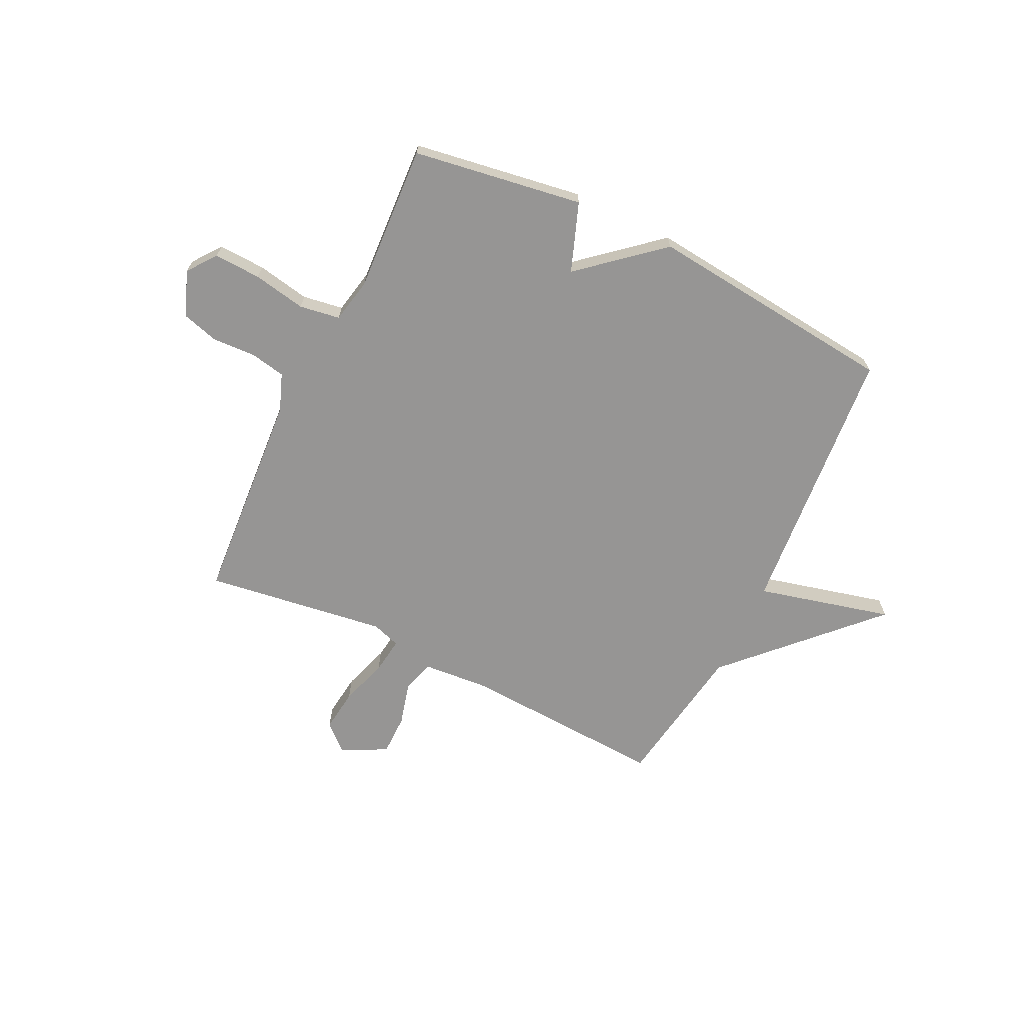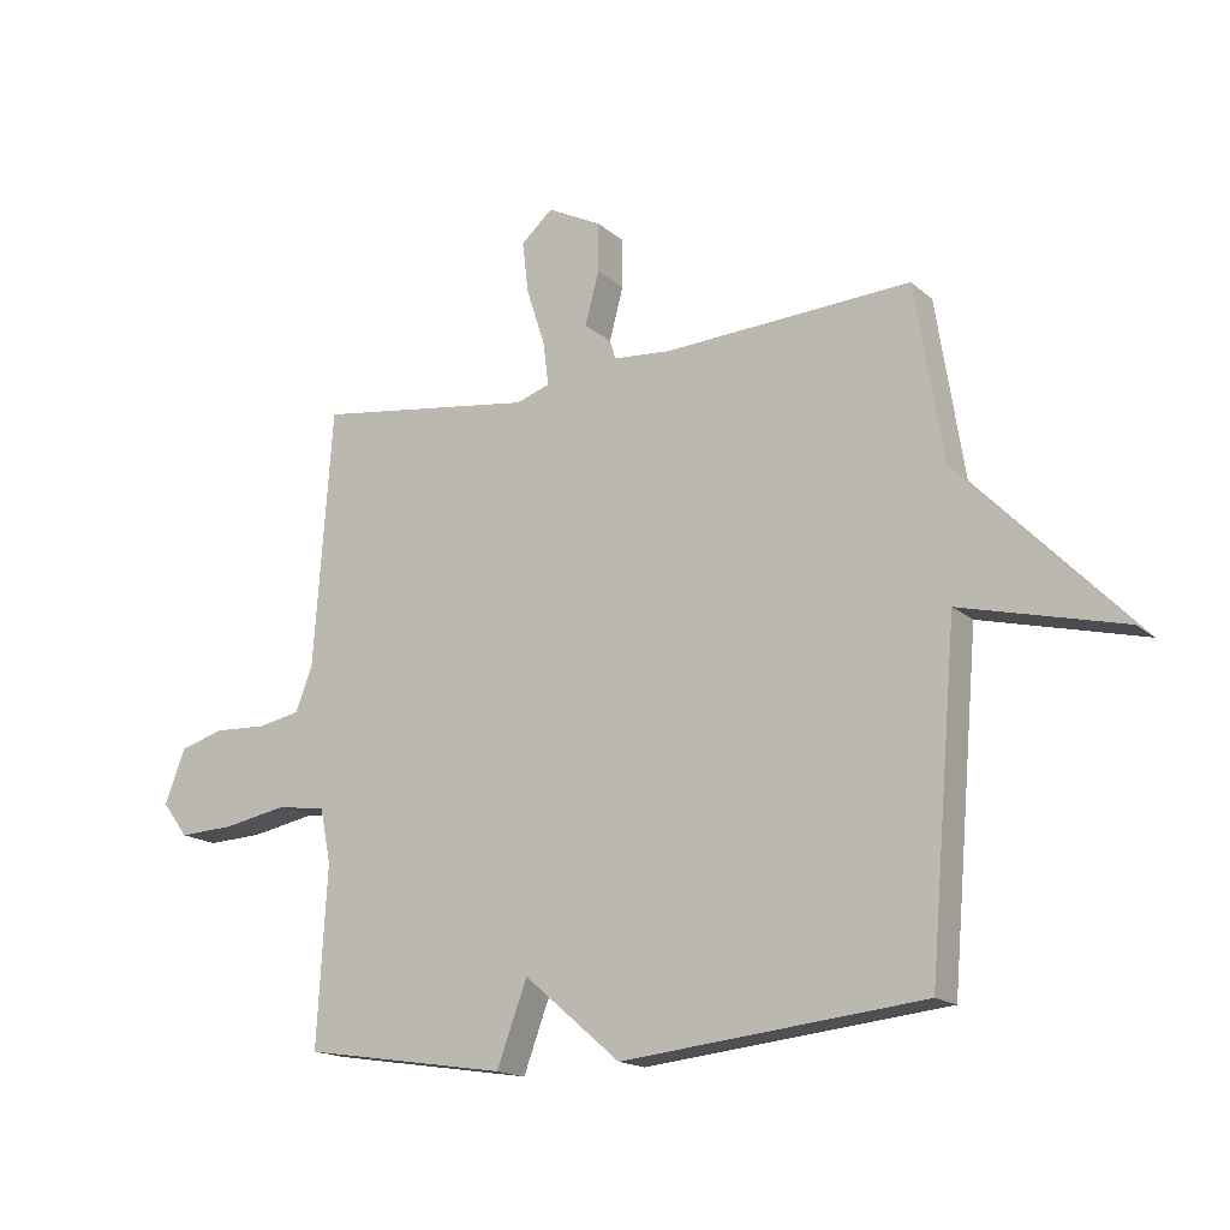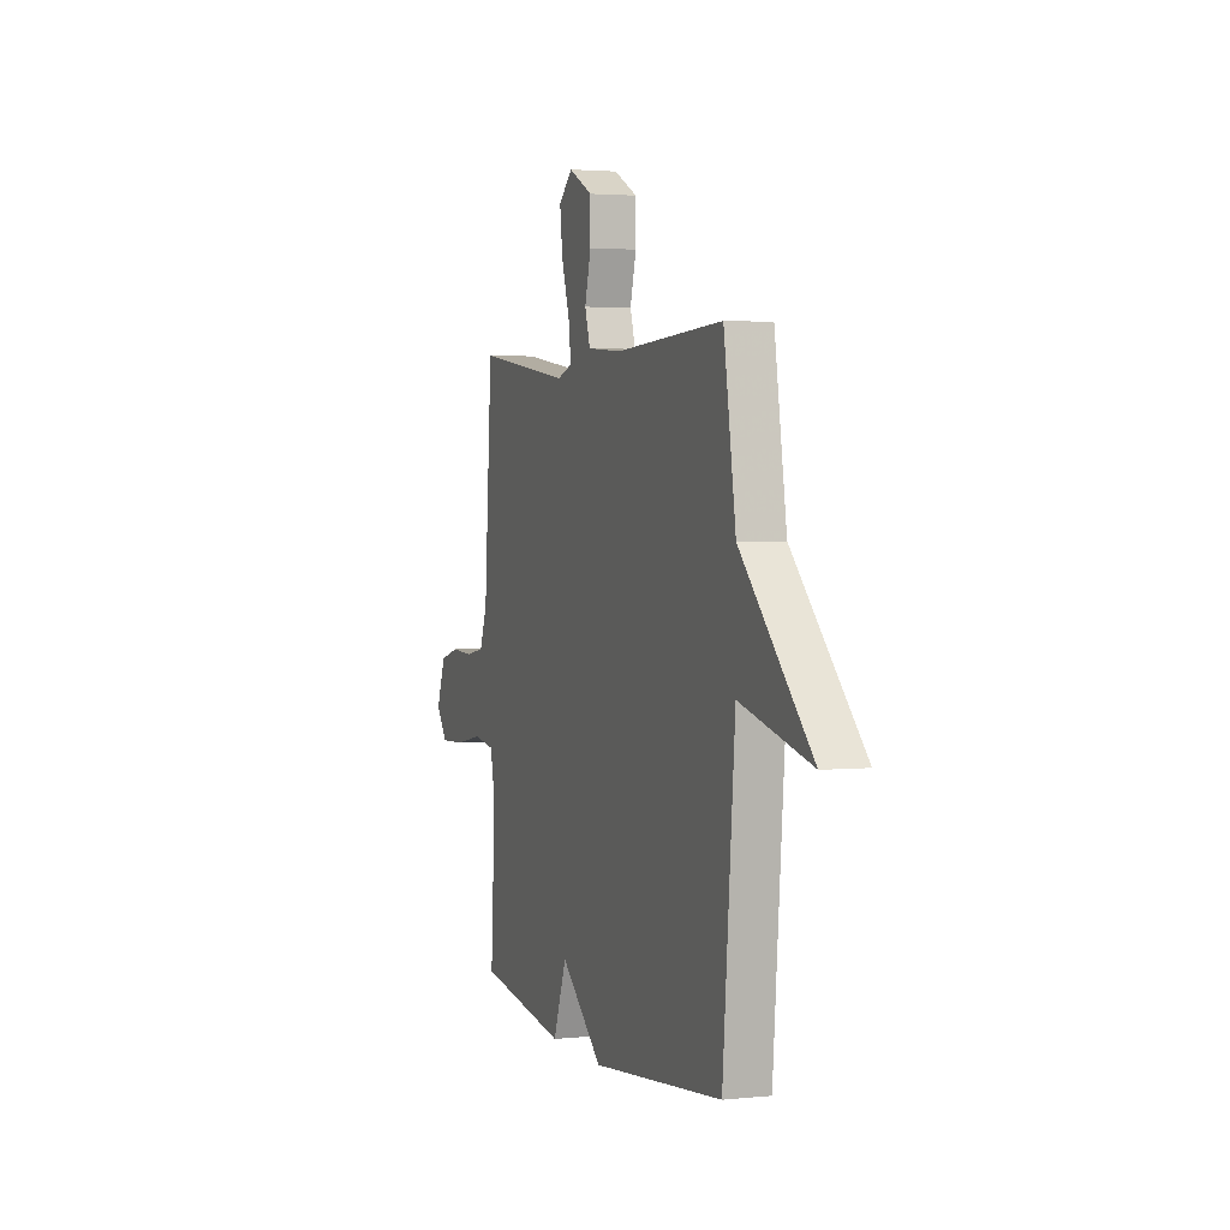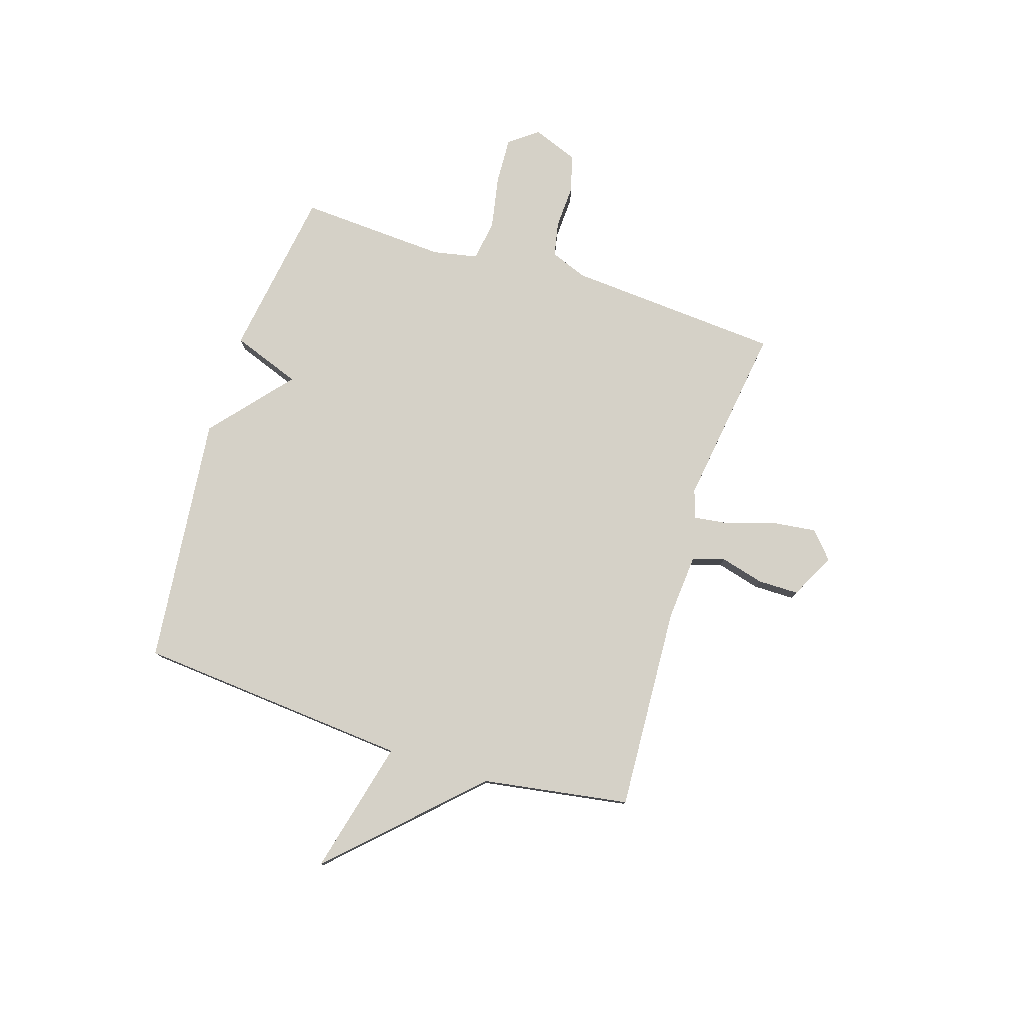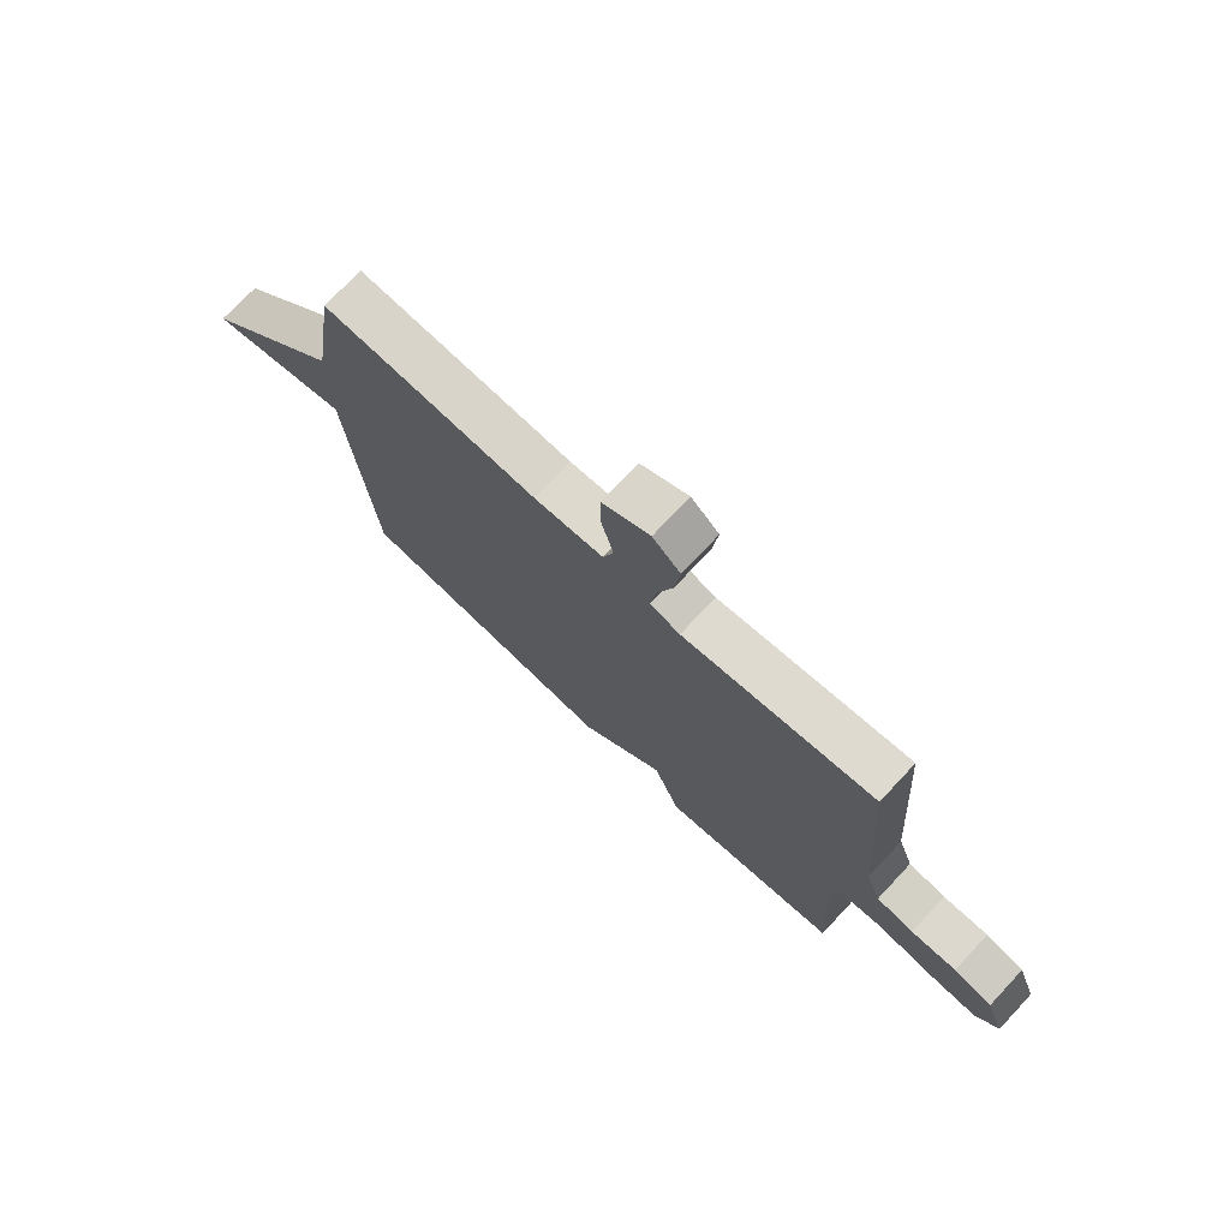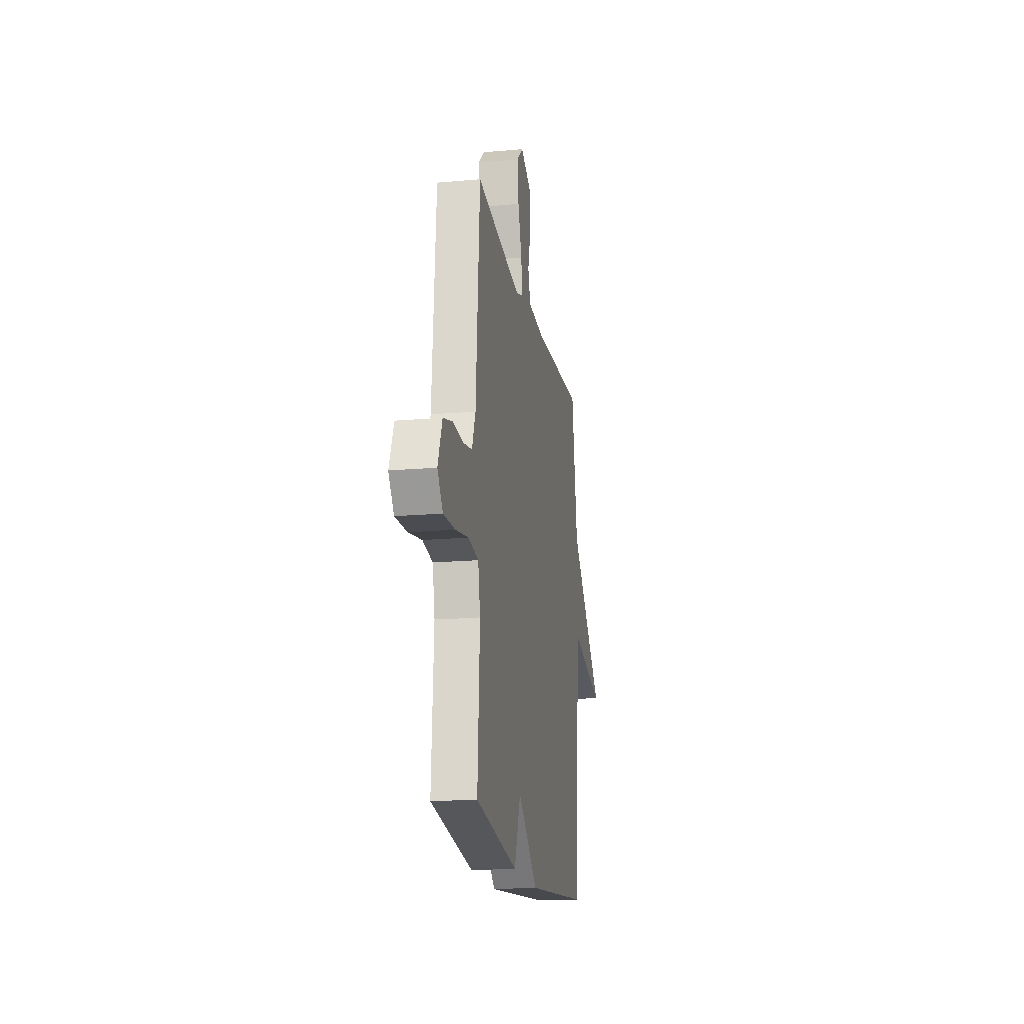
<metadata>
{"format":"obj","ext":"obj","renderer":"f3d","projection":"perspective","resolution":1024,"background":"white","views":[{"elev":-67.6,"azim":154.1,"up":"+Y"},{"elev":-16.6,"azim":-148.7,"up":"+Z"},{"elev":2.7,"azim":-109.8,"up":"+Z"},{"elev":78.9,"azim":-72.5,"up":"+Y"},{"elev":73.8,"azim":43.1,"up":"+Z"},{"elev":-18.0,"azim":99.9,"up":"+Z"}]}
</metadata>
<code>
v 0.5 0.07 -0.5
v 0.177 0.07 -0.55
v 0.129 0.07 -0.42
v -0.023 0.07 -0.55
v -0.5 0.07 -0.5
v -0.544 0.07 0.02
v -0.8 0.07 -0.044
v -0.544 0.07 0.22
v -0.5 0.07 0.5
v -0.11 0.07 0.479
v 0.015 0.07 0.489
v 0.034 0.07 0.55
v 0.012 0.07 0.633
v 0.012 0.07 0.711
v 0.098 0.07 0.755
v 0.148 0.07 0.71
v 0.138 0.07 0.628
v 0.109 0.07 0.538
v 0.1 0.07 0.469
v 0.154 0.07 0.451
v 0.5 0.07 0.5
v 0.529 0.07 0.094
v 0.556 0.07 0.023
v 0.623 0.07 0.01
v 0.705 0.07 0.014
v 0.775 0.07 -0.006
v 0.808 0.07 -0.092
v 0.767 0.07 -0.146
v 0.678 0.07 -0.142
v 0.578 0.07 -0.123
v 0.501 0.07 -0.135
v 0.484 0.07 -0.22
v 0.5 0 -0.5
v 0.177 0 -0.55
v 0.129 0 -0.42
v -0.023 0 -0.55
v -0.5 0 -0.5
v -0.544 0 0.02
v -0.8 0 -0.044
v -0.544 0 0.22
v -0.5 0 0.5
v -0.11 0 0.479
v 0.015 0 0.489
v 0.034 0 0.55
v 0.012 0 0.633
v 0.012 0 0.711
v 0.098 0 0.755
v 0.148 0 0.71
v 0.138 0 0.628
v 0.109 0 0.538
v 0.1 0 0.469
v 0.154 0 0.451
v 0.5 0 0.5
v 0.529 0 0.094
v 0.556 0 0.023
v 0.623 0 0.01
v 0.705 0 0.014
v 0.775 0 -0.006
v 0.808 0 -0.092
v 0.767 0 -0.146
v 0.678 0 -0.142
v 0.578 0 -0.123
v 0.501 0 -0.135
v 0.484 0 -0.22
f 28 29 30
f 27 28 30
f 26 27 30
f 25 26 30
f 24 25 30
f 23 24 30 31
f 22 23 31
f 22 31 32
f 21 22 32
f 20 21 32
f 16 17 18
f 15 16 18
f 14 15 18
f 13 14 18
f 12 13 18
f 11 12 18 19
f 1 2 3
f 32 1 3
f 20 32 3
f 19 20 3
f 11 19 3
f 10 11 3
f 6 7 8
f 8 9 10
f 6 8 10
f 5 6 10
f 4 5 10
f 3 4 10
f 62 61 60
f 62 60 59
f 62 59 58
f 62 58 57
f 62 57 56
f 63 62 56 55
f 63 55 54
f 64 63 54
f 64 54 53
f 64 53 52
f 50 49 48
f 50 48 47
f 50 47 46
f 50 46 45
f 50 45 44
f 51 50 44 43
f 35 34 33
f 35 33 64
f 35 64 52
f 35 52 51
f 35 51 43
f 35 43 42
f 40 39 38
f 42 41 40
f 42 40 38
f 42 38 37
f 42 37 36
f 42 36 35
f 1 33 34 2
f 2 34 35 3
f 3 35 36 4
f 4 36 37 5
f 5 37 38 6
f 6 38 39 7
f 7 39 40 8
f 8 40 41 9
f 9 41 42 10
f 10 42 43 11
f 11 43 44 12
f 12 44 45 13
f 13 45 46 14
f 14 46 47 15
f 15 47 48 16
f 16 48 49 17
f 17 49 50 18
f 18 50 51 19
f 19 51 52 20
f 20 52 53 21
f 21 53 54 22
f 22 54 55 23
f 23 55 56 24
f 24 56 57 25
f 25 57 58 26
f 26 58 59 27
f 27 59 60 28
f 28 60 61 29
f 29 61 62 30
f 30 62 63 31
f 31 63 64 32
f 32 64 33 1

</code>
